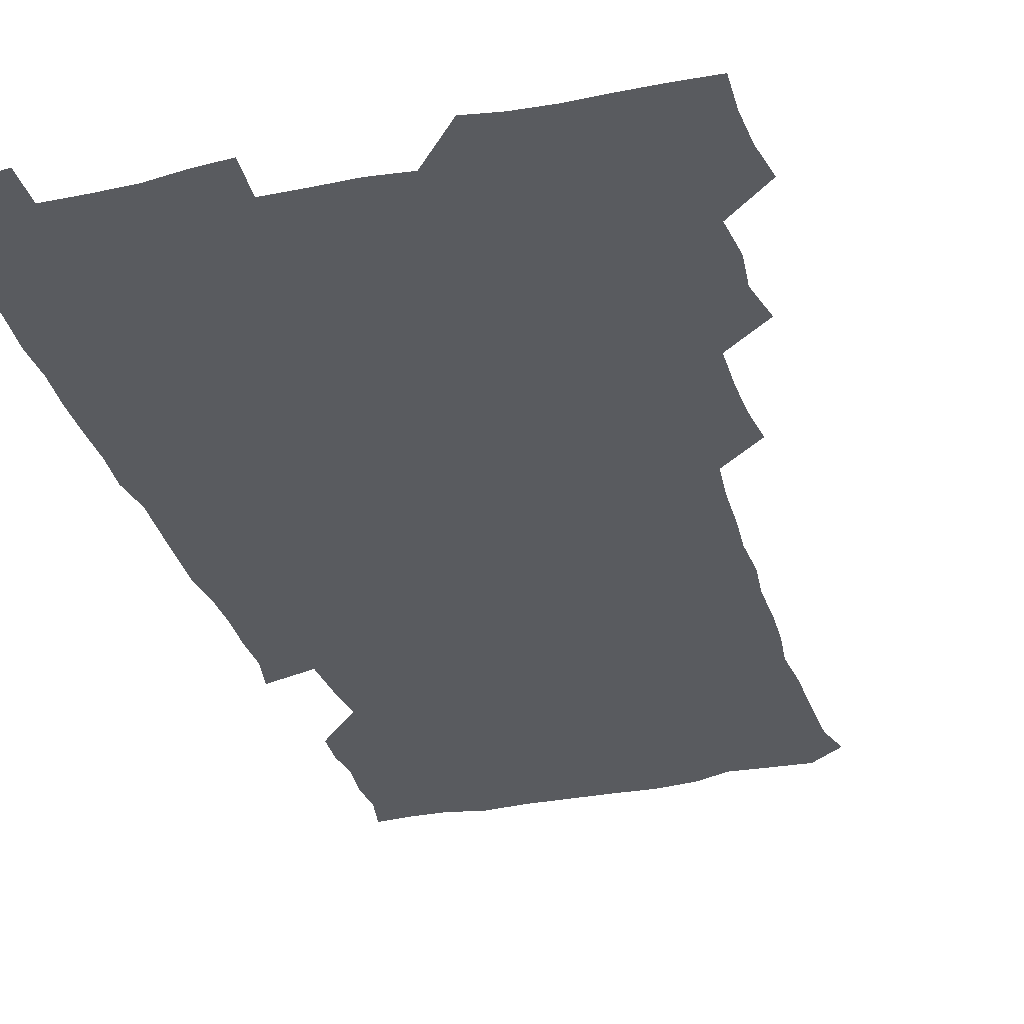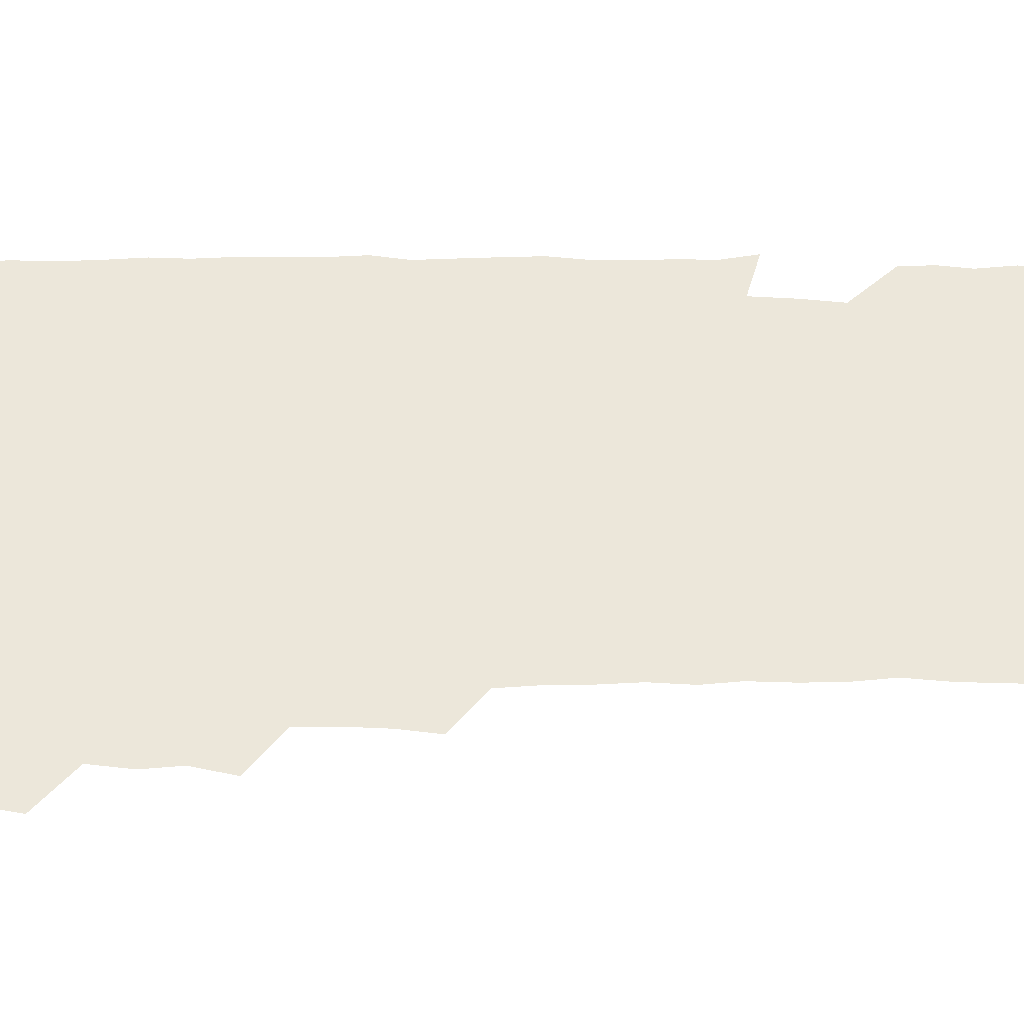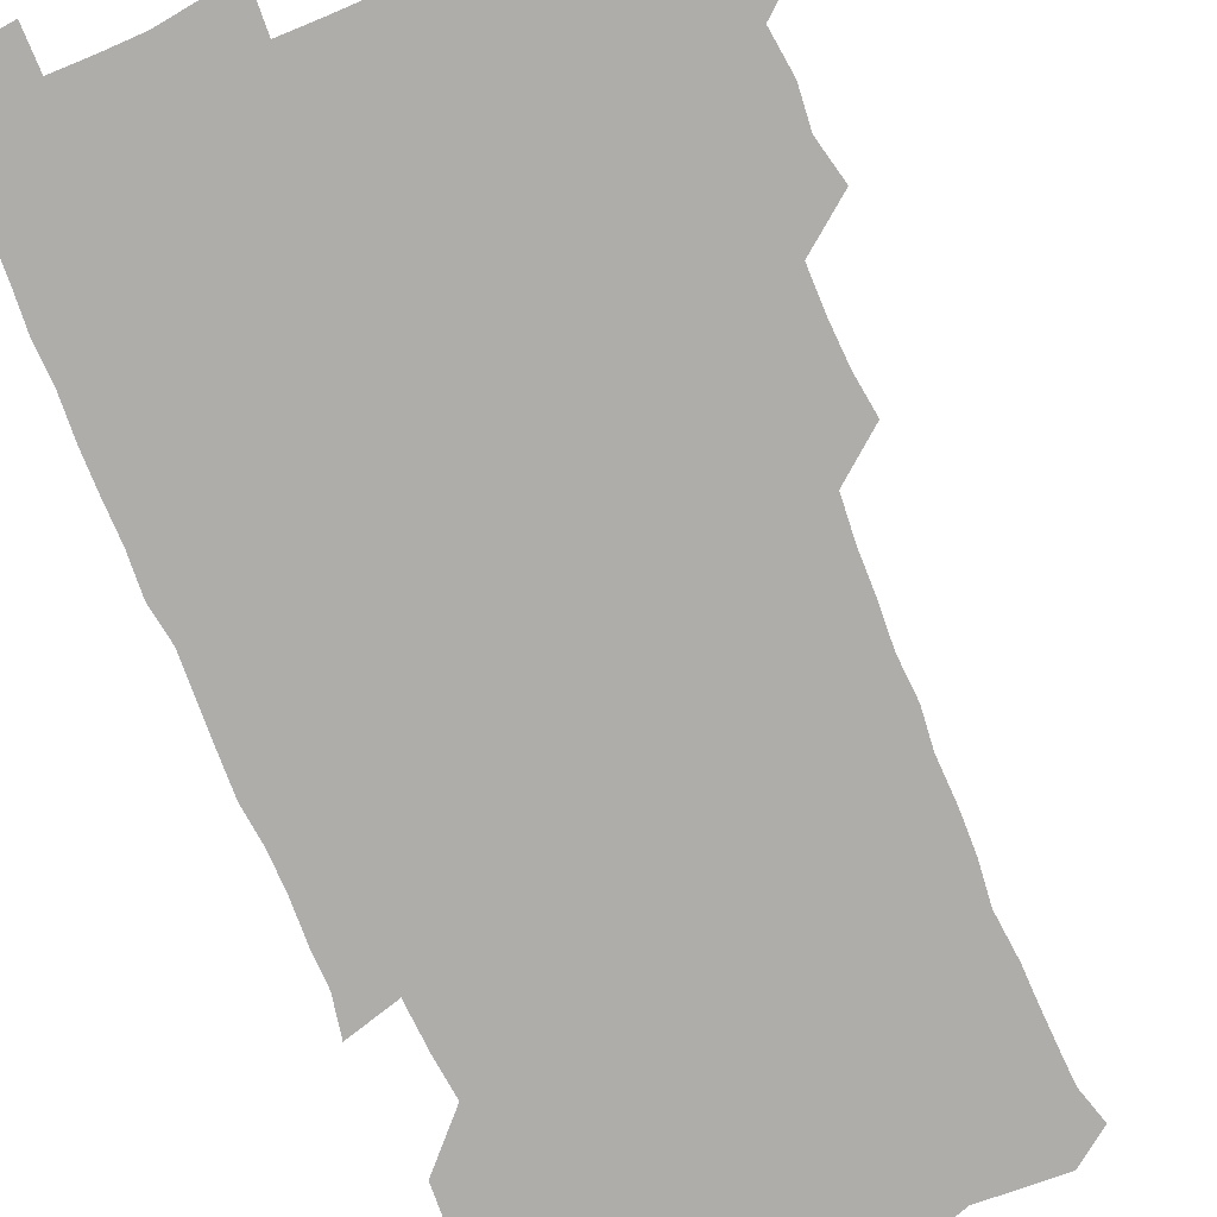
<metadata>
{"format":"obj","ext":"obj","renderer":"f3d","projection":"perspective","resolution":1024,"background":"white","views":[{"elev":-32.3,"azim":-163.8,"up":"+Z"},{"elev":50.8,"azim":-89.7,"up":"+Z"},{"elev":-77.4,"azim":-157.3,"up":"+Z"}]}
</metadata>
<code>
v 477.3 525.4 0
v 480.1 540.3 0
v 481.2 555.3 0
v 480.8 570.5 0
v 491.1 462.6 0
v 494.8 478.8 0
v 493.4 493.7 0
v 495.3 510.2 0
v 495.7 525.5 0
v 497.5 540.3 0
v 496.9 555.2 0
v 495.8 571.2 0
v 506.6 401.3 0
v 508.6 416.5 0
v 509.3 432 0
v 509.2 448.7 0
v 510.4 465 0
v 511.1 480.4 0
v 511.3 495.6 0
v 510.5 510.3 0
v 513.1 525.8 0
v 512.5 540.3 0
v 511.9 555.1 0
v 510.8 571.3 0
v 521.7 190 0
v 525.7 203.5 0
v 526.3 216.4 0
v 526.8 230.4 0
v 527 244.1 0
v 528.6 261.6 0
v 527 276.8 0
v 526.5 292.7 0
v 527 309.4 0
v 525.5 323.8 0
v 526.5 340 0
v 525.5 355 0
v 525.2 371.5 0
v 523.8 387.6 0
v 525.5 404.4 0
v 526.8 420.5 0
v 526.5 435.4 0
v 527.2 451.2 0
v 526.5 465.9 0
v 527.7 481.4 0
v 528 496.2 0
v 526.8 510.9 0
v 527.4 525.5 0
v 527.2 540.2 0
v 526.5 555.3 0
v 525.9 571.1 0
v 534.9 180.2 0
v 541.1 195.9 0
v 541 208.2 0
v 542 222.4 0
v 545.1 239.4 0
v 543.9 254 0
v 544.2 269.2 0
v 542.5 283.1 0
v 542.5 298.4 0
v 543.1 314.6 0
v 543.1 330 0
v 543 345.2 0
v 541.7 359.4 0
v 543 376.1 0
v 541.3 390.5 0
v 541.5 405.9 0
v 542.2 421.5 0
v 541.6 436.2 0
v 541.7 451.3 0
v 542.6 466.7 0
v 541.9 481.2 0
v 542.7 496.3 0
v 543.6 510.9 0
v 542.9 525.2 0
v 541.8 540.4 0
v 540.8 556.4 0
v 540.3 572 0
v 549.2 181 0
v 553.9 195.4 0
v 556.8 211.1 0
v 559.2 227.9 0
v 559 242.4 0
v 559.9 258.4 0
v 559.4 272.7 0
v 558.7 287 0
v 557.5 300.9 0
v 557.7 316.2 0
v 558 331.8 0
v 557.1 346 0
v 557.9 362.3 0
v 557.6 377.1 0
v 556.5 391.2 0
v 556.6 406.5 0
v 557 421.8 0
v 557.4 437.1 0
v 557.6 452.1 0
v 557.4 466.8 0
v 557.5 481.7 0
v 557.6 496.4 0
v 557.7 510.8 0
v 557.3 525.2 0
v 556.7 540.1 0
v 555.9 554.9 0
v 553.4 574.1 0
v 566.5 182.1 0
v 569.9 196.8 0
v 573.4 214.8 0
v 574 230 0
v 573.5 243.8 0
v 573.5 258.6 0
v 573 272.7 0
v 572.9 287.7 0
v 571.7 301.3 0
v 573 318.6 0
v 572.5 332.7 0
v 571.5 346.4 0
v 572.7 363.3 0
v 571.4 376.8 0
v 572.9 393.3 0
v 572.6 407.8 0
v 572.1 422.1 0
v 572.2 437.2 0
v 572.4 452.2 0
v 571.3 466.3 0
v 572 481.6 0
v 572.4 496.4 0
v 572.1 510.9 0
v 571.5 525.7 0
v 571.8 539.7 0
v 570.2 555 0
v 580.4 177.3 0
v 585.5 198.2 0
v 587.8 214.5 0
v 587.5 229 0
v 587.4 243.6 0
v 587.3 258.2 0
v 587.6 273.8 0
v 587 287.5 0
v 586.6 302.2 0
v 587 317.9 0
v 586.8 332.7 0
v 587 348.1 0
v 587 363.3 0
v 587 378.2 0
v 587 392.9 0
v 586.4 406.7 0
v 587 422.7 0
v 586.3 436.7 0
v 586.9 452.2 0
v 586.5 466.7 0
v 586.6 481.4 0
v 586.9 496.2 0
v 586.9 510.8 0
v 586.6 525.5 0
v 586.3 540.4 0
v 585.2 556.6 0
v 596.6 175.7 0
v 599.7 195.5 0
v 602.1 216.4 0
v 602.2 230.5 0
v 602.1 244.7 0
v 601.8 258.6 0
v 601.8 273.1 0
v 601.8 288.8 0
v 601.9 304.2 0
v 601.5 318.1 0
v 601.8 333.8 0
v 601.8 348.7 0
v 601.7 363.5 0
v 601.5 378.1 0
v 601.5 393 0
v 601.5 407.9 0
v 601.6 422.8 0
v 601.8 438.1 0
v 601.6 452.3 0
v 601.7 467.2 0
v 601.6 481.7 0
v 601.3 496.2 0
v 601.6 510.9 0
v 601.5 525.6 0
v 601.2 541 0
v 601 556.5 0
v 613.5 176.5 0
v 615.4 196 0
v 616 215.3 0
v 616.2 229.7 0
v 616.1 244.5 0
v 616 257.1 0
v 616.4 274.5 0
v 616.2 288.1 0
v 616.1 303.3 0
v 616.1 318.5 0
v 616.3 334.7 0
v 616.2 348.7 0
v 616.1 363.1 0
v 616 377.4 0
v 616 392.6 0
v 616 406.8 0
v 616.1 422.6 0
v 616.1 437.6 0
v 616.1 452.1 0
v 616.1 467 0
v 616.1 481.7 0
v 616.4 496.4 0
v 616.3 511 0
v 616.5 525.5 0
v 616.5 540.1 0
v 616.6 556.6 0
v 615.5 574.1 0
v 630.7 176.7 0
v 630.9 197.3 0
v 630.5 214.6 0
v 630.4 229.8 0
v 630.4 243.9 0
v 630.7 259.6 0
v 630.6 274.4 0
v 630.7 288.5 0
v 630.6 302.9 0
v 630.7 317.1 0
v 630.5 333.8 0
v 630.5 348.8 0
v 630.5 363.3 0
v 630.5 378.7 0
v 630.6 392.7 0
v 630.6 407.6 0
v 630.7 422.3 0
v 630.5 437.7 0
v 630.7 452 0
v 630.5 467.4 0
v 630.7 481.5 0
v 630.7 496.3 0
v 631 511 0
v 631.2 525.6 0
v 631.1 540.6 0
v 631.1 555.5 0
v 628.9 573.2 0
v 647.8 177 0
v 645.9 197.7 0
v 645 214.4 0
v 644.9 228.7 0
v 644.6 244.2 0
v 645.1 258.4 0
v 644.8 274.1 0
v 644.8 289.1 0
v 645.1 302.7 0
v 644.9 319.9 0
v 644.8 334.1 0
v 644.8 348.7 0
v 645 363.2 0
v 644.9 378.2 0
v 644.9 392.9 0
v 644.8 408 0
v 645.4 421.8 0
v 644.9 437.6 0
v 645.3 452.1 0
v 644.9 467.3 0
v 645 481.8 0
v 645.6 496.3 0
v 645.6 511 0
v 645.9 525.6 0
v 646.3 539.9 0
v 645.9 555.2 0
v 644.7 571 0
v 664.4 175.9 0
v 660.8 196.8 0
v 659.4 214 0
v 659.2 228.5 0
v 660 241.7 0
v 659 258.4 0
v 659.2 273 0
v 659.4 288.2 0
v 659.4 303.7 0
v 659.5 318.5 0
v 659.4 333.3 0
v 659.5 347.9 0
v 659.2 363.2 0
v 659.2 378.1 0
v 659.3 392.8 0
v 659.3 407.7 0
v 659.5 422.3 0
v 661 436.2 0
v 659.9 452.2 0
v 660.5 466.5 0
v 660 481.6 0
v 659.8 496.5 0
v 659.6 511 0
v 660.9 525.6 0
v 660.6 540.2 0
v 660.7 555.1 0
v 660.2 570.8 0
v 679.3 178.9 0
v 676.8 194.4 0
v 674.2 212.4 0
v 674 227 0
v 673.4 242.4 0
v 673.4 256.4 0
v 673.4 271.1 0
v 673.9 286.8 0
v 674.8 302.1 0
v 673.8 317.6 0
v 675.2 331.1 0
v 674 347.3 0
v 674.2 362.1 0
v 674.2 377 0
v 674.9 391.4 0
v 674.3 406.9 0
v 673.9 422.2 0
v 674.7 436.7 0
v 674.1 452.1 0
v 674.6 466.6 0
v 674.2 481.7 0
v 674.3 496.3 0
v 676.6 511 0
v 676 525.7 0
v 675.4 540.6 0
v 675.6 555.3 0
v 675.6 570.9 0
v 675.5 587.1 0
v 693.8 179.1 0
v 690.1 195.9 0
v 688.9 210.8 0
v 689.2 224.5 0
v 688 240.3 0
v 686.8 254.6 0
v 687.4 266.5 0
v 689.2 282.6 0
v 690.3 301 0
v 688.9 315.9 0
v 688.7 330.9 0
v 688.6 345.8 0
v 689 360.7 0
v 689.1 375.7 0
v 690.1 390 0
v 689.6 405.5 0
v 689.4 420.7 0
v 690.1 435.6 0
v 689.5 451 0
v 689.2 466 0
v 690.6 480.5 0
v 689.9 495.7 0
v 691.2 510.4 0
v 690.4 526 0
v 690.4 540.7 0
v 690.1 555.3 0
v 690.6 570.2 0
v 690.9 585.3 0
v 707.6 178 0
v 704.6 193.1 0
v 705.6 206 0
v 704 221.3 0
v 705.6 234.5 0
v 704.9 248.1 0
v 710.6 295.3 0
v 707.7 310.3 0
v 708 324.7 0
v 707.3 340.2 0
v 707.6 355.6 0
v 709.2 370.4 0
v 708.7 385.5 0
v 707.9 401.1 0
v 707.1 417.2 0
v 709.4 431.9 0
v 708.4 447.6 0
v 708.5 463 0
v 708.3 478.3 0
v 707.4 494 0
v 707.9 508.9 0
v 706.7 524.7 0
v 705.9 540.5 0
v 706.2 555.7 0
v 705.8 570.7 0
v 706.3 586.2 0
f 8 9 1
f 1 9 2
f 9 10 2
f 2 10 3
f 10 11 3
f 3 11 4
f 11 12 4
f 16 17 5
f 5 17 6
f 17 18 6
f 6 18 7
f 18 19 7
f 7 19 8
f 19 20 8
f 8 20 9
f 20 21 9
f 9 21 10
f 21 22 10
f 10 22 11
f 22 23 11
f 11 23 12
f 23 24 12
f 38 39 13
f 13 39 14
f 39 40 14
f 14 40 15
f 40 41 15
f 15 41 16
f 41 42 16
f 16 42 17
f 42 43 17
f 17 43 18
f 43 44 18
f 18 44 19
f 44 45 19
f 19 45 20
f 45 46 20
f 20 46 21
f 46 47 21
f 21 47 22
f 47 48 22
f 22 48 23
f 48 49 23
f 23 49 24
f 49 50 24
f 51 52 25
f 25 52 26
f 52 53 26
f 26 53 27
f 53 54 27
f 27 54 28
f 54 55 28
f 28 55 29
f 55 56 29
f 29 56 30
f 56 57 30
f 30 57 31
f 57 58 31
f 31 58 32
f 58 59 32
f 32 59 33
f 59 60 33
f 33 60 34
f 60 61 34
f 34 61 35
f 61 62 35
f 35 62 36
f 62 63 36
f 36 63 37
f 63 64 37
f 37 64 38
f 64 65 38
f 38 65 39
f 65 66 39
f 39 66 40
f 66 67 40
f 40 67 41
f 67 68 41
f 41 68 42
f 68 69 42
f 42 69 43
f 69 70 43
f 43 70 44
f 70 71 44
f 44 71 45
f 71 72 45
f 45 72 46
f 72 73 46
f 46 73 47
f 73 74 47
f 47 74 48
f 74 75 48
f 48 75 49
f 75 76 49
f 49 76 50
f 76 77 50
f 51 78 52
f 78 79 52
f 52 79 53
f 79 80 53
f 53 80 54
f 80 81 54
f 54 81 55
f 81 82 55
f 55 82 56
f 82 83 56
f 56 83 57
f 83 84 57
f 57 84 58
f 84 85 58
f 58 85 59
f 85 86 59
f 59 86 60
f 86 87 60
f 60 87 61
f 87 88 61
f 61 88 62
f 88 89 62
f 62 89 63
f 89 90 63
f 63 90 64
f 90 91 64
f 64 91 65
f 91 92 65
f 65 92 66
f 92 93 66
f 66 93 67
f 93 94 67
f 67 94 68
f 94 95 68
f 68 95 69
f 95 96 69
f 69 96 70
f 96 97 70
f 70 97 71
f 97 98 71
f 71 98 72
f 98 99 72
f 72 99 73
f 99 100 73
f 73 100 74
f 100 101 74
f 74 101 75
f 101 102 75
f 75 102 76
f 102 103 76
f 76 103 77
f 103 104 77
f 78 105 79
f 105 106 79
f 79 106 80
f 106 107 80
f 80 107 81
f 107 108 81
f 81 108 82
f 108 109 82
f 82 109 83
f 109 110 83
f 83 110 84
f 110 111 84
f 84 111 85
f 111 112 85
f 85 112 86
f 112 113 86
f 86 113 87
f 113 114 87
f 87 114 88
f 114 115 88
f 88 115 89
f 115 116 89
f 89 116 90
f 116 117 90
f 90 117 91
f 117 118 91
f 91 118 92
f 118 119 92
f 92 119 93
f 119 120 93
f 93 120 94
f 120 121 94
f 94 121 95
f 121 122 95
f 95 122 96
f 122 123 96
f 96 123 97
f 123 124 97
f 97 124 98
f 124 125 98
f 98 125 99
f 125 126 99
f 99 126 100
f 126 127 100
f 100 127 101
f 127 128 101
f 101 128 102
f 128 129 102
f 102 129 103
f 129 130 103
f 103 130 104
f 105 131 106
f 131 132 106
f 106 132 107
f 132 133 107
f 107 133 108
f 133 134 108
f 108 134 109
f 134 135 109
f 109 135 110
f 135 136 110
f 110 136 111
f 136 137 111
f 111 137 112
f 137 138 112
f 112 138 113
f 138 139 113
f 113 139 114
f 139 140 114
f 114 140 115
f 140 141 115
f 115 141 116
f 141 142 116
f 116 142 117
f 142 143 117
f 117 143 118
f 143 144 118
f 118 144 119
f 144 145 119
f 119 145 120
f 145 146 120
f 120 146 121
f 146 147 121
f 121 147 122
f 147 148 122
f 122 148 123
f 148 149 123
f 123 149 124
f 149 150 124
f 124 150 125
f 150 151 125
f 125 151 126
f 151 152 126
f 126 152 127
f 152 153 127
f 127 153 128
f 153 154 128
f 128 154 129
f 154 155 129
f 129 155 130
f 155 156 130
f 131 157 132
f 157 158 132
f 132 158 133
f 158 159 133
f 133 159 134
f 159 160 134
f 134 160 135
f 160 161 135
f 135 161 136
f 161 162 136
f 136 162 137
f 162 163 137
f 137 163 138
f 163 164 138
f 138 164 139
f 164 165 139
f 139 165 140
f 165 166 140
f 140 166 141
f 166 167 141
f 141 167 142
f 167 168 142
f 142 168 143
f 168 169 143
f 143 169 144
f 169 170 144
f 144 170 145
f 170 171 145
f 145 171 146
f 171 172 146
f 146 172 147
f 172 173 147
f 147 173 148
f 173 174 148
f 148 174 149
f 174 175 149
f 149 175 150
f 175 176 150
f 150 176 151
f 176 177 151
f 151 177 152
f 177 178 152
f 152 178 153
f 178 179 153
f 153 179 154
f 179 180 154
f 154 180 155
f 180 181 155
f 155 181 156
f 181 182 156
f 157 183 158
f 183 184 158
f 158 184 159
f 184 185 159
f 159 185 160
f 185 186 160
f 160 186 161
f 186 187 161
f 161 187 162
f 187 188 162
f 162 188 163
f 188 189 163
f 163 189 164
f 189 190 164
f 164 190 165
f 190 191 165
f 165 191 166
f 191 192 166
f 166 192 167
f 192 193 167
f 167 193 168
f 193 194 168
f 168 194 169
f 194 195 169
f 169 195 170
f 195 196 170
f 170 196 171
f 196 197 171
f 171 197 172
f 197 198 172
f 172 198 173
f 198 199 173
f 173 199 174
f 199 200 174
f 174 200 175
f 200 201 175
f 175 201 176
f 201 202 176
f 176 202 177
f 202 203 177
f 177 203 178
f 203 204 178
f 178 204 179
f 204 205 179
f 179 205 180
f 205 206 180
f 180 206 181
f 206 207 181
f 181 207 182
f 207 208 182
f 183 210 184
f 210 211 184
f 184 211 185
f 211 212 185
f 185 212 186
f 212 213 186
f 186 213 187
f 213 214 187
f 187 214 188
f 214 215 188
f 188 215 189
f 215 216 189
f 189 216 190
f 216 217 190
f 190 217 191
f 217 218 191
f 191 218 192
f 218 219 192
f 192 219 193
f 219 220 193
f 193 220 194
f 220 221 194
f 194 221 195
f 221 222 195
f 195 222 196
f 222 223 196
f 196 223 197
f 223 224 197
f 197 224 198
f 224 225 198
f 198 225 199
f 225 226 199
f 199 226 200
f 226 227 200
f 200 227 201
f 227 228 201
f 201 228 202
f 228 229 202
f 202 229 203
f 229 230 203
f 203 230 204
f 230 231 204
f 204 231 205
f 231 232 205
f 205 232 206
f 232 233 206
f 206 233 207
f 233 234 207
f 207 234 208
f 234 235 208
f 208 235 209
f 235 236 209
f 210 237 211
f 237 238 211
f 211 238 212
f 238 239 212
f 212 239 213
f 239 240 213
f 213 240 214
f 240 241 214
f 214 241 215
f 241 242 215
f 215 242 216
f 242 243 216
f 216 243 217
f 243 244 217
f 217 244 218
f 244 245 218
f 218 245 219
f 245 246 219
f 219 246 220
f 246 247 220
f 220 247 221
f 247 248 221
f 221 248 222
f 248 249 222
f 222 249 223
f 249 250 223
f 223 250 224
f 250 251 224
f 224 251 225
f 251 252 225
f 225 252 226
f 252 253 226
f 226 253 227
f 253 254 227
f 227 254 228
f 254 255 228
f 228 255 229
f 255 256 229
f 229 256 230
f 256 257 230
f 230 257 231
f 257 258 231
f 231 258 232
f 258 259 232
f 232 259 233
f 259 260 233
f 233 260 234
f 260 261 234
f 234 261 235
f 261 262 235
f 235 262 236
f 262 263 236
f 237 264 238
f 264 265 238
f 238 265 239
f 265 266 239
f 239 266 240
f 266 267 240
f 240 267 241
f 267 268 241
f 241 268 242
f 268 269 242
f 242 269 243
f 269 270 243
f 243 270 244
f 270 271 244
f 244 271 245
f 271 272 245
f 245 272 246
f 272 273 246
f 246 273 247
f 273 274 247
f 247 274 248
f 274 275 248
f 248 275 249
f 275 276 249
f 249 276 250
f 276 277 250
f 250 277 251
f 277 278 251
f 251 278 252
f 278 279 252
f 252 279 253
f 279 280 253
f 253 280 254
f 280 281 254
f 254 281 255
f 281 282 255
f 255 282 256
f 282 283 256
f 256 283 257
f 283 284 257
f 257 284 258
f 284 285 258
f 258 285 259
f 285 286 259
f 259 286 260
f 286 287 260
f 260 287 261
f 287 288 261
f 261 288 262
f 288 289 262
f 262 289 263
f 289 290 263
f 264 291 265
f 291 292 265
f 265 292 266
f 292 293 266
f 266 293 267
f 293 294 267
f 267 294 268
f 294 295 268
f 268 295 269
f 295 296 269
f 269 296 270
f 296 297 270
f 270 297 271
f 297 298 271
f 271 298 272
f 298 299 272
f 272 299 273
f 299 300 273
f 273 300 274
f 300 301 274
f 274 301 275
f 301 302 275
f 275 302 276
f 302 303 276
f 276 303 277
f 303 304 277
f 277 304 278
f 304 305 278
f 278 305 279
f 305 306 279
f 279 306 280
f 306 307 280
f 280 307 281
f 307 308 281
f 281 308 282
f 308 309 282
f 282 309 283
f 309 310 283
f 283 310 284
f 310 311 284
f 284 311 285
f 311 312 285
f 285 312 286
f 312 313 286
f 286 313 287
f 313 314 287
f 287 314 288
f 314 315 288
f 288 315 289
f 315 316 289
f 289 316 290
f 316 317 290
f 291 319 292
f 319 320 292
f 292 320 293
f 320 321 293
f 293 321 294
f 321 322 294
f 294 322 295
f 322 323 295
f 295 323 296
f 323 324 296
f 296 324 297
f 324 325 297
f 297 325 298
f 325 326 298
f 298 326 299
f 326 327 299
f 299 327 300
f 327 328 300
f 300 328 301
f 328 329 301
f 301 329 302
f 329 330 302
f 302 330 303
f 330 331 303
f 303 331 304
f 331 332 304
f 304 332 305
f 332 333 305
f 305 333 306
f 333 334 306
f 306 334 307
f 334 335 307
f 307 335 308
f 335 336 308
f 308 336 309
f 336 337 309
f 309 337 310
f 337 338 310
f 310 338 311
f 338 339 311
f 311 339 312
f 339 340 312
f 312 340 313
f 340 341 313
f 313 341 314
f 341 342 314
f 314 342 315
f 342 343 315
f 315 343 316
f 343 344 316
f 316 344 317
f 344 345 317
f 317 345 318
f 345 346 318
f 319 347 320
f 347 348 320
f 320 348 321
f 348 349 321
f 321 349 322
f 349 350 322
f 322 350 323
f 350 351 323
f 323 351 324
f 351 352 324
f 324 352 325
f 327 353 328
f 353 354 328
f 328 354 329
f 354 355 329
f 329 355 330
f 355 356 330
f 330 356 331
f 356 357 331
f 331 357 332
f 357 358 332
f 332 358 333
f 358 359 333
f 333 359 334
f 359 360 334
f 334 360 335
f 360 361 335
f 335 361 336
f 361 362 336
f 336 362 337
f 362 363 337
f 337 363 338
f 363 364 338
f 338 364 339
f 364 365 339
f 339 365 340
f 365 366 340
f 340 366 341
f 366 367 341
f 341 367 342
f 367 368 342
f 342 368 343
f 368 369 343
f 343 369 344
f 369 370 344
f 344 370 345
f 370 371 345
f 345 371 346
f 371 372 346

</code>
